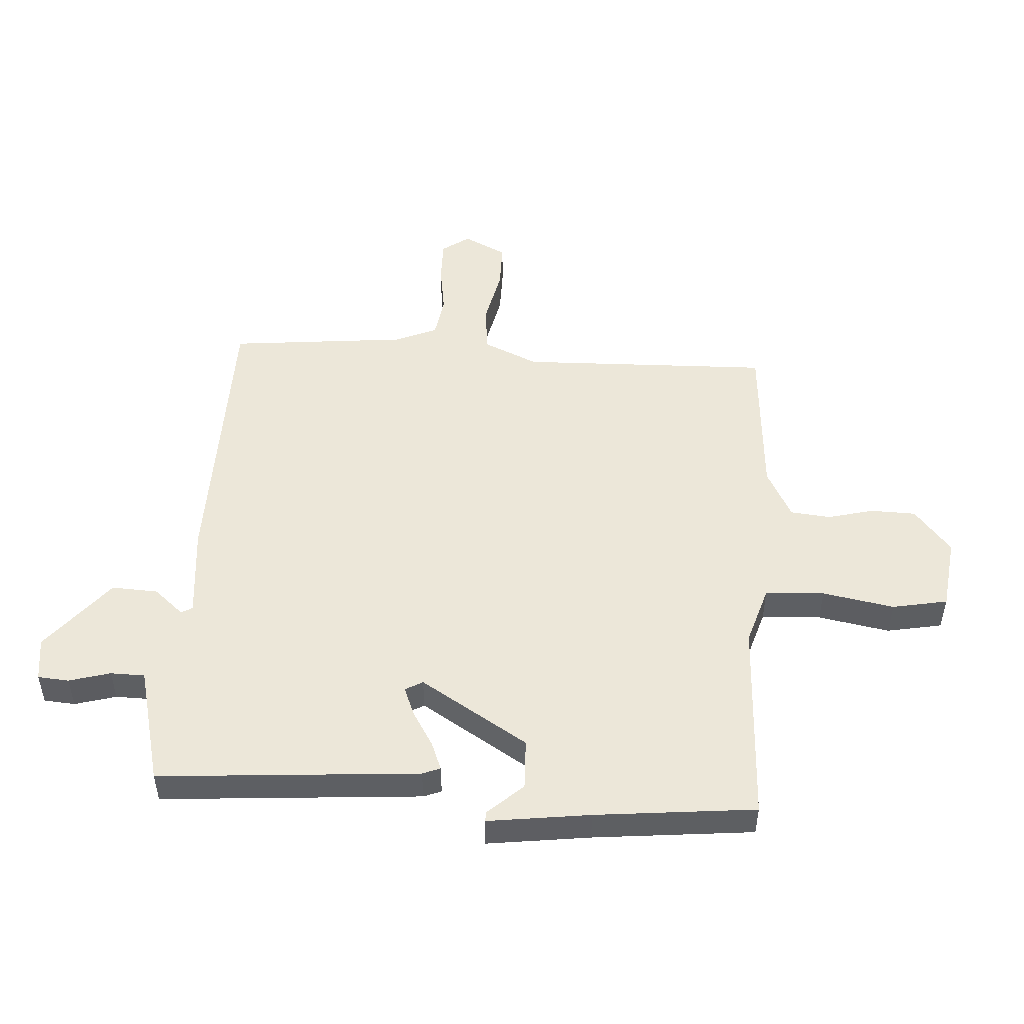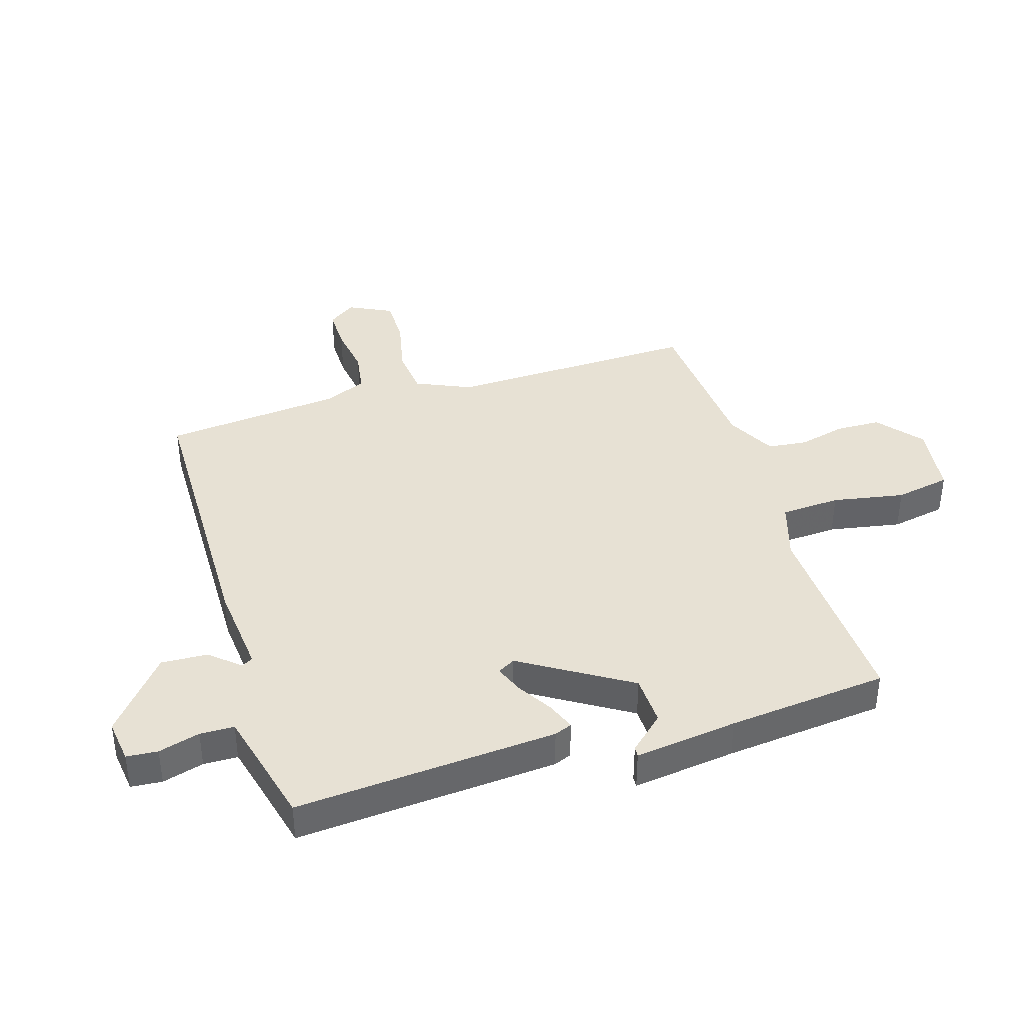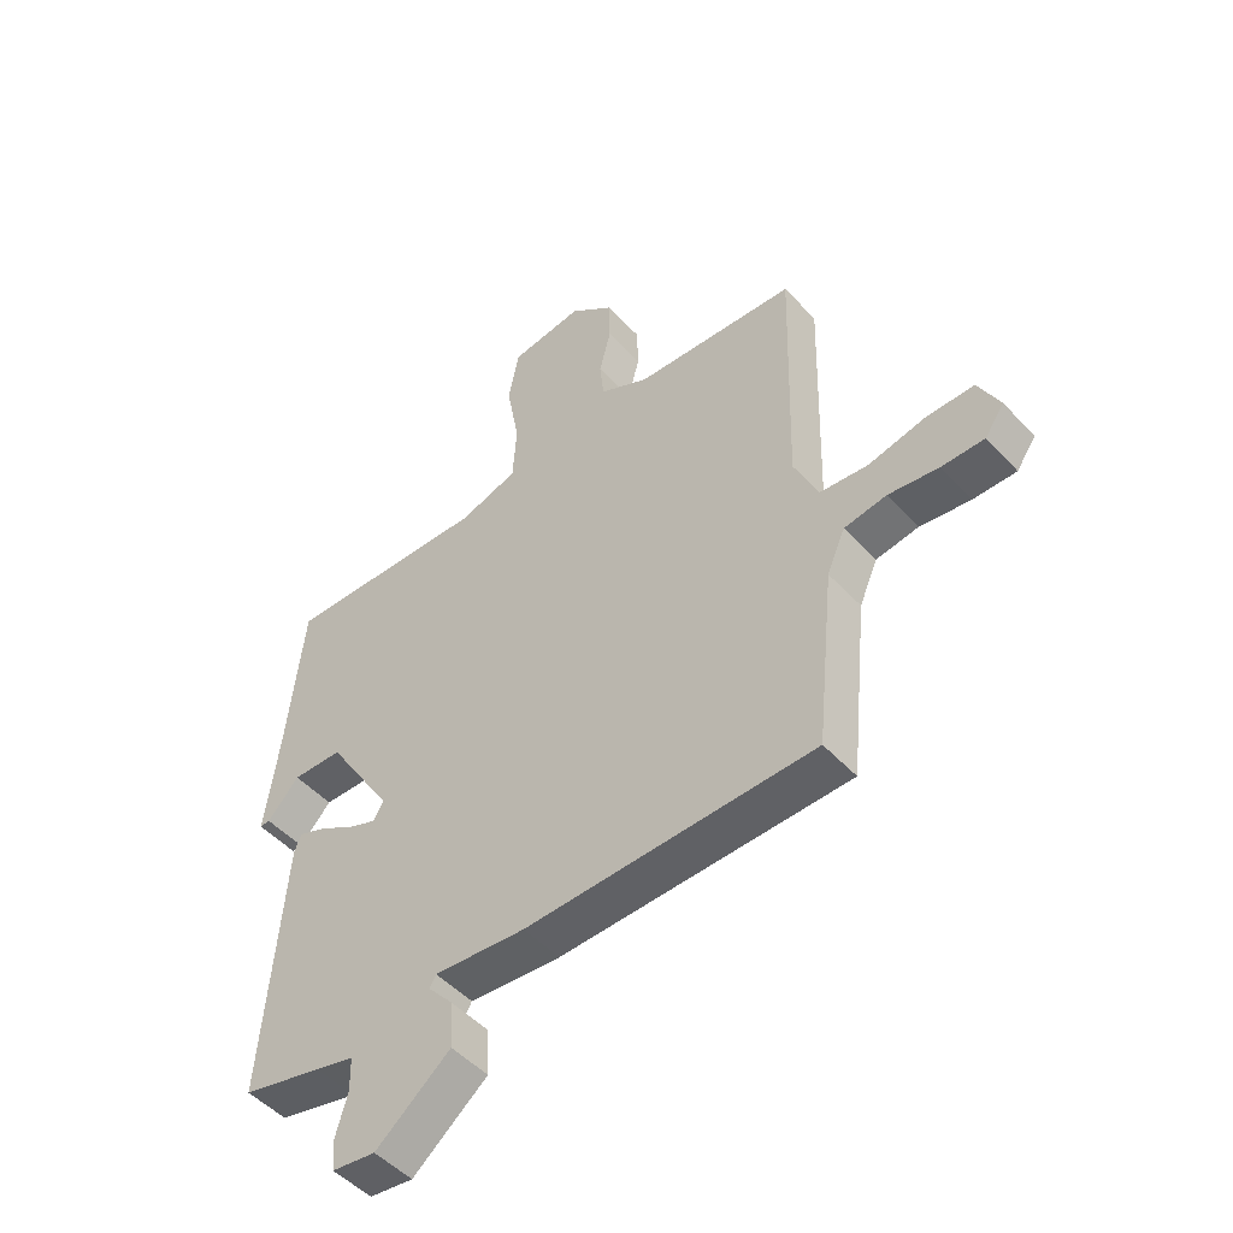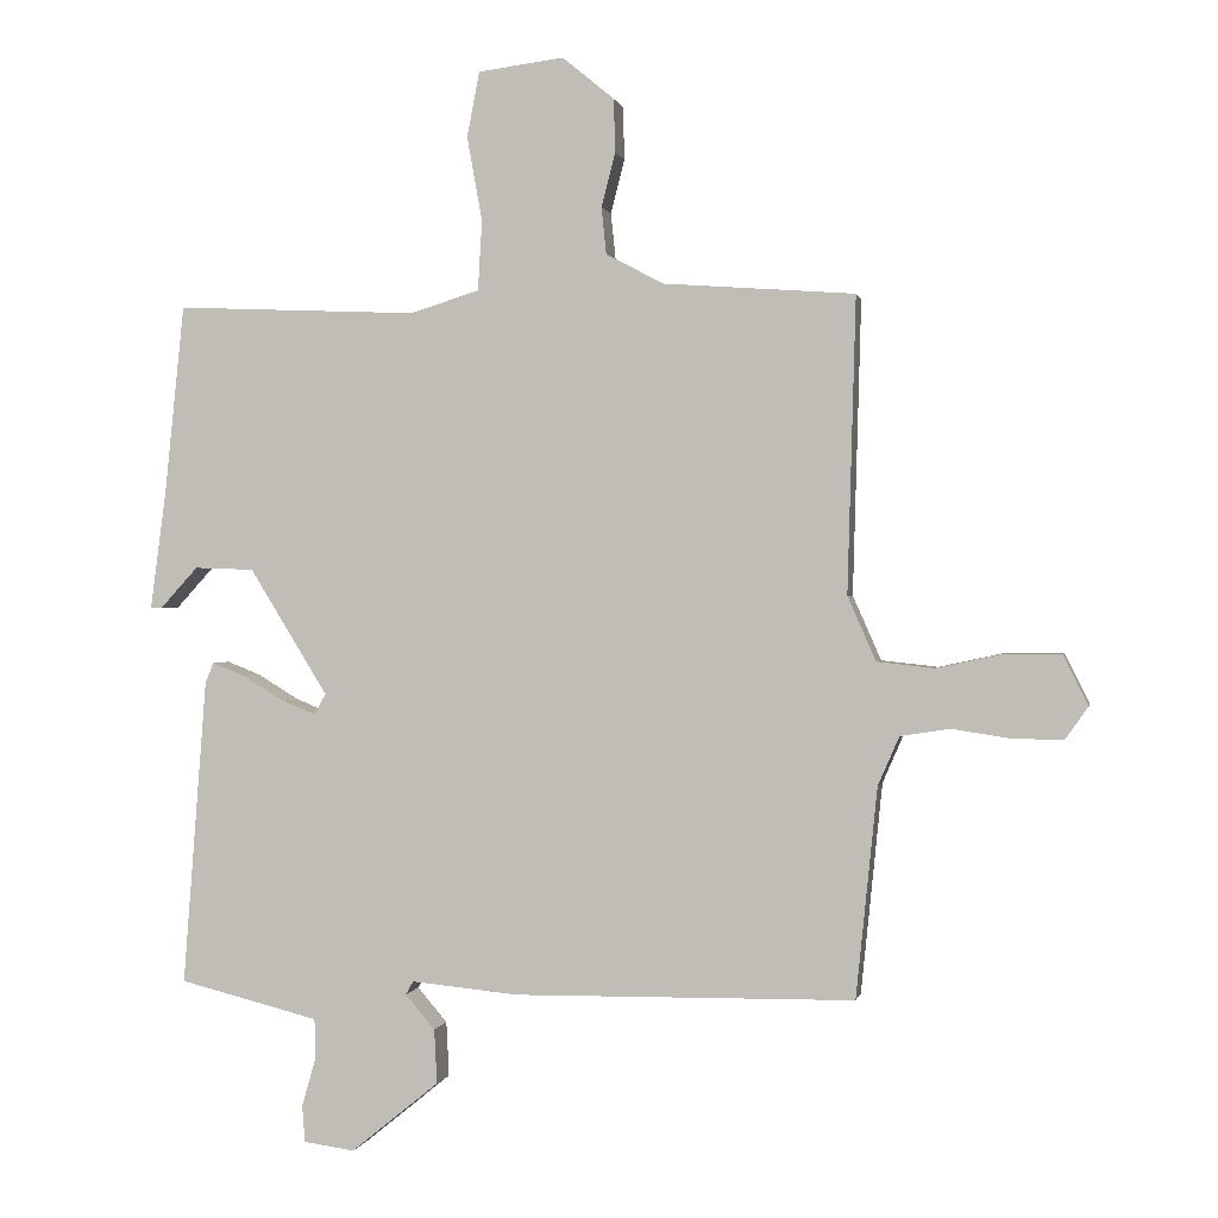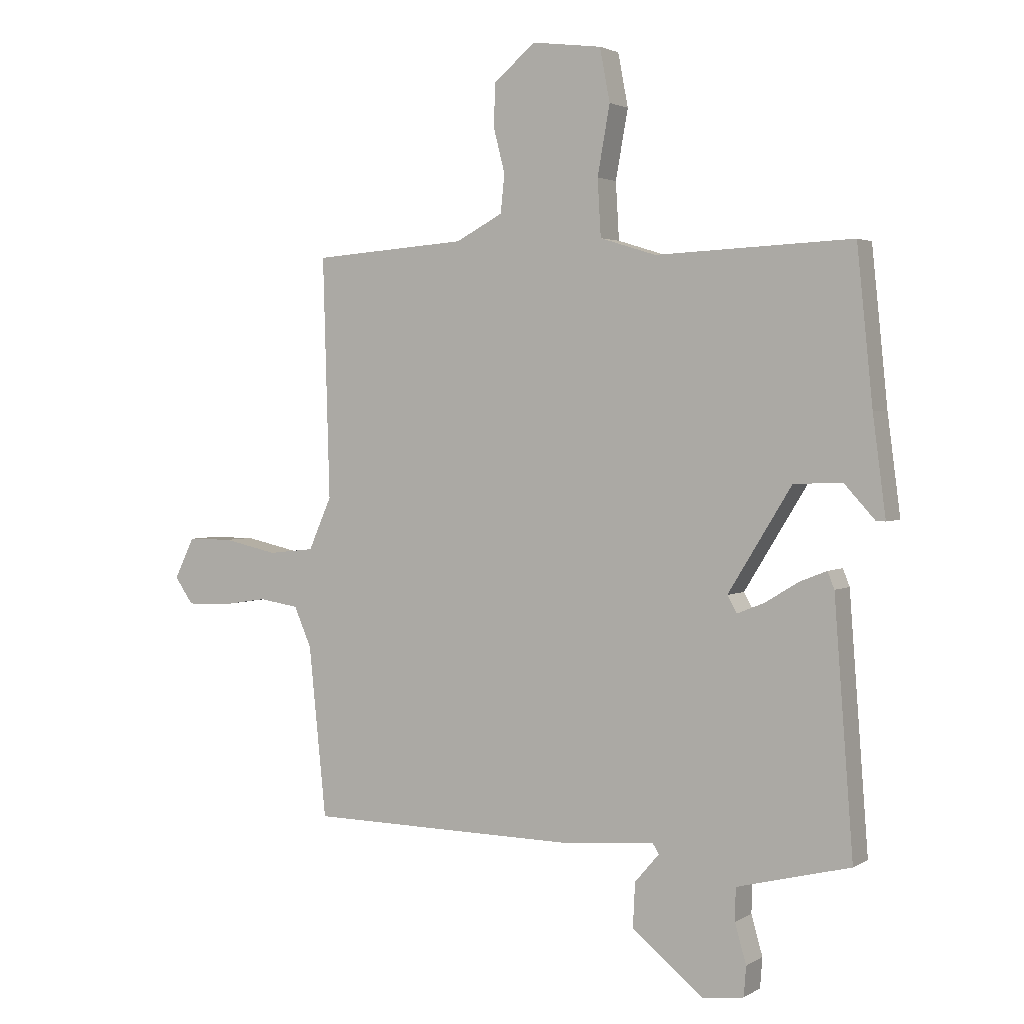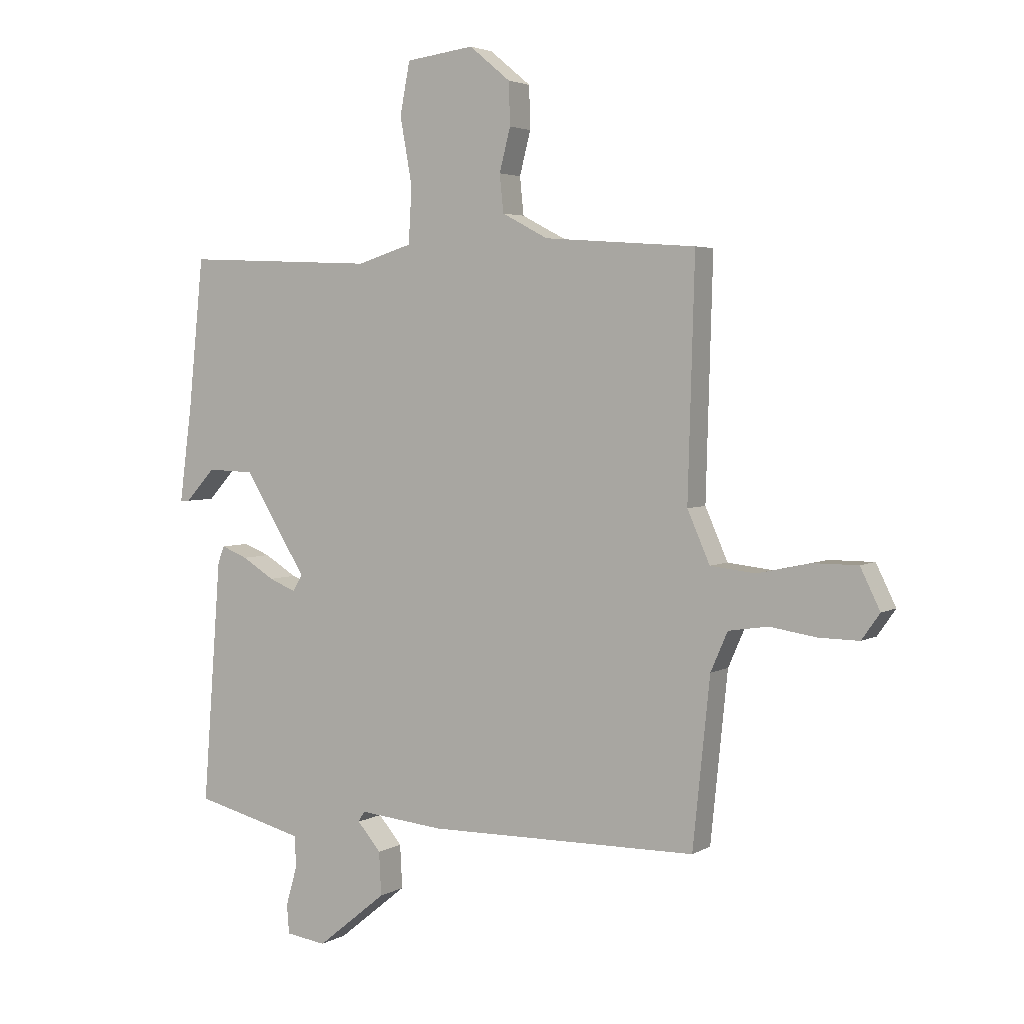
<metadata>
{"format":"obj","ext":"obj","renderer":"f3d","projection":"perspective","resolution":1024,"background":"white","views":[{"elev":50.1,"azim":-86.3,"up":"+Y"},{"elev":39.4,"azim":-107.0,"up":"+Y"},{"elev":-49.7,"azim":40.7,"up":"+Z"},{"elev":0.4,"azim":11.3,"up":"+Z"},{"elev":2.5,"azim":-151.7,"up":"+Z"},{"elev":3.7,"azim":29.7,"up":"+Z"}]}
</metadata>
<code>
v 0.5 0.07 0.5
v 0.488 0.07 0.073
v 0.529 0.07 -0.02
v 0.611 0.07 -0.029
v 0.708 0.07 -0.008
v 0.789 0.07 -0.008
v 0.825 0.07 -0.081
v 0.792 0.07 -0.128
v 0.719 0.07 -0.127
v 0.634 0.07 -0.114
v 0.562 0.07 -0.125
v 0.531 0.07 -0.196
v 0.5 0.07 -0.5
v 0.008 0.07 -0.506
v -0.148 0.07 -0.491
v -0.159 0.07 -0.51
v -0.116 0.07 -0.56
v -0.112 0.07 -0.639
v -0.239 0.07 -0.742
v -0.313 0.07 -0.732
v -0.317 0.07 -0.679
v -0.297 0.07 -0.609
v -0.298 0.07 -0.551
v -0.364 0.07 -0.534
v -0.5 0.07 -0.5
v -0.466 0.07 -0.057
v -0.454 0.07 -0.027
v -0.406 0.07 -0.046
v -0.347 0.07 -0.082
v -0.298 0.07 -0.102
v -0.281 0.07 -0.072
v -0.394 0.07 0.111
v -0.48 0.07 0.114
v -0.534 0.07 0.055
v -0.551 0.07 0.054
v -0.528 0.07 0.228
v -0.5 0.07 0.5
v -0.15 0.07 0.485
v -0.05 0.07 0.516
v -0.044 0.07 0.617
v -0.066 0.07 0.739
v -0.048 0.07 0.833
v 0.076 0.07 0.849
v 0.151 0.07 0.787
v 0.153 0.07 0.71
v 0.133 0.07 0.632
v 0.14 0.07 0.564
v 0.224 0.07 0.52
v 0.5 0 0.5
v 0.488 0 0.073
v 0.529 0 -0.02
v 0.611 0 -0.029
v 0.708 0 -0.008
v 0.789 0 -0.008
v 0.825 0 -0.081
v 0.792 0 -0.128
v 0.719 0 -0.127
v 0.634 0 -0.114
v 0.562 0 -0.125
v 0.531 0 -0.196
v 0.5 0 -0.5
v 0.008 0 -0.506
v -0.148 0 -0.491
v -0.159 0 -0.51
v -0.116 0 -0.56
v -0.112 0 -0.639
v -0.239 0 -0.742
v -0.313 0 -0.732
v -0.317 0 -0.679
v -0.297 0 -0.609
v -0.298 0 -0.551
v -0.364 0 -0.534
v -0.5 0 -0.5
v -0.466 0 -0.057
v -0.454 0 -0.027
v -0.406 0 -0.046
v -0.347 0 -0.082
v -0.298 0 -0.102
v -0.281 0 -0.072
v -0.394 0 0.111
v -0.48 0 0.114
v -0.534 0 0.055
v -0.551 0 0.054
v -0.528 0 0.228
v -0.5 0 0.5
v -0.15 0 0.485
v -0.05 0 0.516
v -0.044 0 0.617
v -0.066 0 0.739
v -0.048 0 0.833
v 0.076 0 0.849
v 0.151 0 0.787
v 0.153 0 0.71
v 0.133 0 0.632
v 0.14 0 0.564
v 0.224 0 0.52
f 44 45 46
f 43 44 46
f 42 43 46
f 41 42 46
f 40 41 46
f 39 40 46 47
f 38 39 47 48
f 36 37 38
f 35 36 38
f 34 35 38
f 33 34 38
f 38 48 1
f 33 38 1
f 32 33 1
f 27 28 29
f 26 27 29
f 25 26 29
f 24 25 29
f 23 24 29 30
f 22 23 30 31
f 20 21 22
f 19 20 22
f 18 19 22
f 17 18 22
f 16 17 22
f 15 16 22 31
f 14 15 31
f 13 14 31
f 12 13 31
f 8 9 10
f 7 8 10
f 6 7 10
f 5 6 10
f 4 5 10
f 3 4 10 11
f 12 31 32
f 11 12 32
f 3 11 32
f 2 3 32
f 1 2 32
f 94 93 92
f 94 92 91
f 94 91 90
f 94 90 89
f 94 89 88
f 95 94 88 87
f 96 95 87 86
f 86 85 84
f 86 84 83
f 86 83 82
f 86 82 81
f 49 96 86
f 49 86 81
f 49 81 80
f 77 76 75
f 77 75 74
f 77 74 73
f 77 73 72
f 78 77 72 71
f 79 78 71 70
f 70 69 68
f 70 68 67
f 70 67 66
f 70 66 65
f 70 65 64
f 79 70 64 63
f 79 63 62
f 79 62 61
f 79 61 60
f 58 57 56
f 58 56 55
f 58 55 54
f 58 54 53
f 58 53 52
f 59 58 52 51
f 80 79 60
f 80 60 59
f 80 59 51
f 80 51 50
f 80 50 49
f 1 49 50 2
f 2 50 51 3
f 3 51 52 4
f 4 52 53 5
f 5 53 54 6
f 6 54 55 7
f 7 55 56 8
f 8 56 57 9
f 9 57 58 10
f 10 58 59 11
f 11 59 60 12
f 12 60 61 13
f 13 61 62 14
f 14 62 63 15
f 15 63 64 16
f 16 64 65 17
f 17 65 66 18
f 18 66 67 19
f 19 67 68 20
f 20 68 69 21
f 21 69 70 22
f 22 70 71 23
f 23 71 72 24
f 24 72 73 25
f 25 73 74 26
f 26 74 75 27
f 27 75 76 28
f 28 76 77 29
f 29 77 78 30
f 30 78 79 31
f 31 79 80 32
f 32 80 81 33
f 33 81 82 34
f 34 82 83 35
f 35 83 84 36
f 36 84 85 37
f 37 85 86 38
f 38 86 87 39
f 39 87 88 40
f 40 88 89 41
f 41 89 90 42
f 42 90 91 43
f 43 91 92 44
f 44 92 93 45
f 45 93 94 46
f 46 94 95 47
f 47 95 96 48
f 48 96 49 1

</code>
